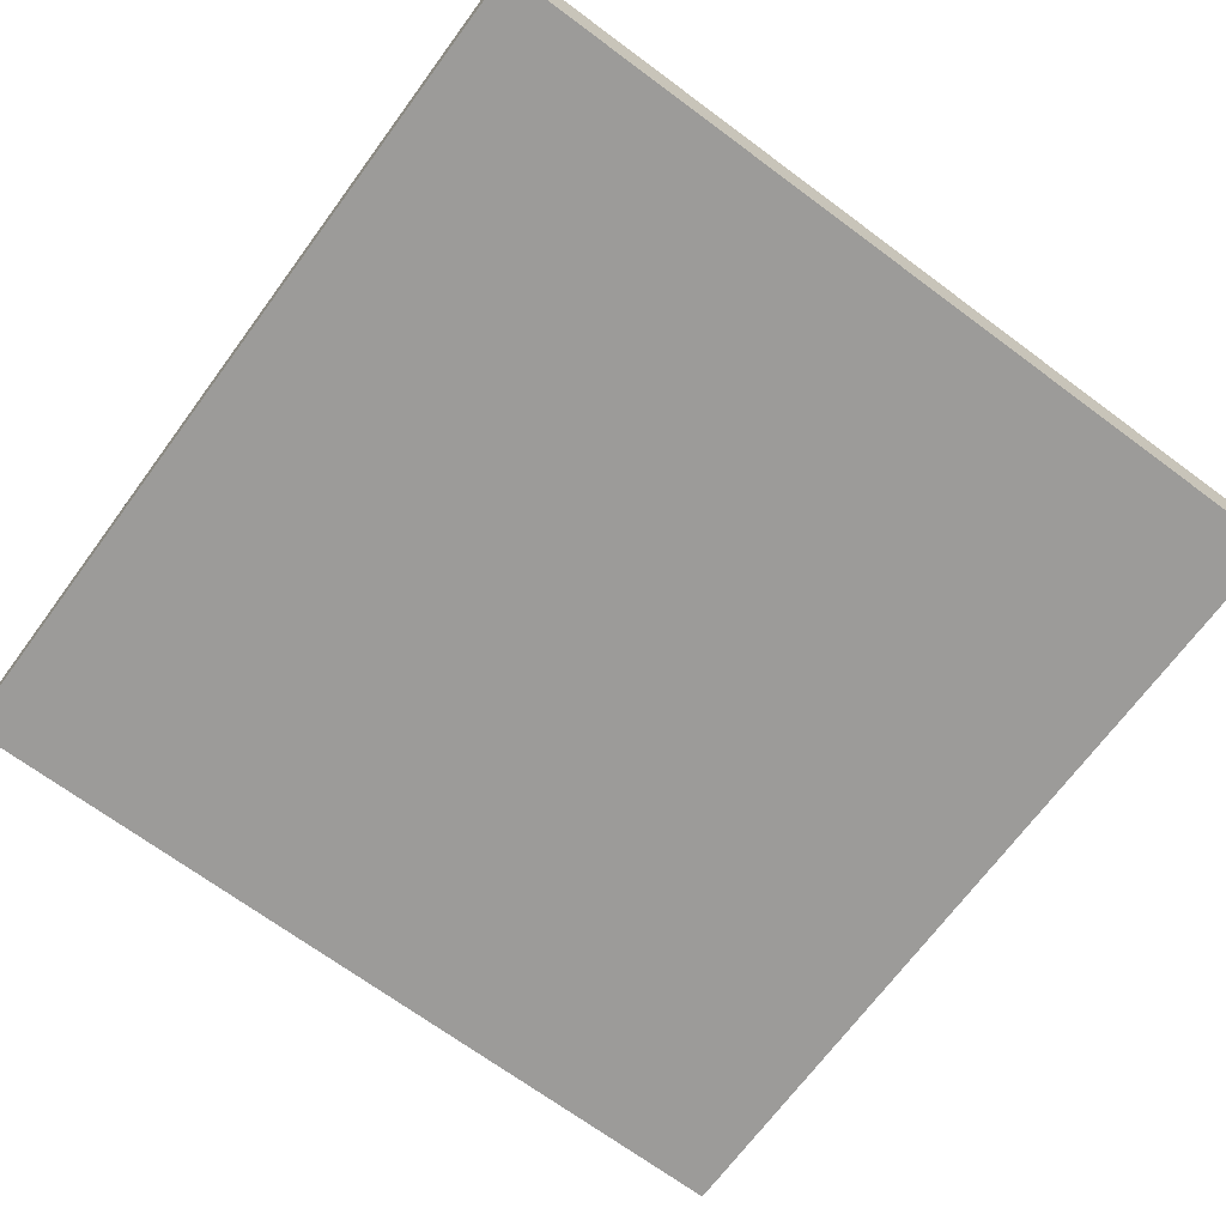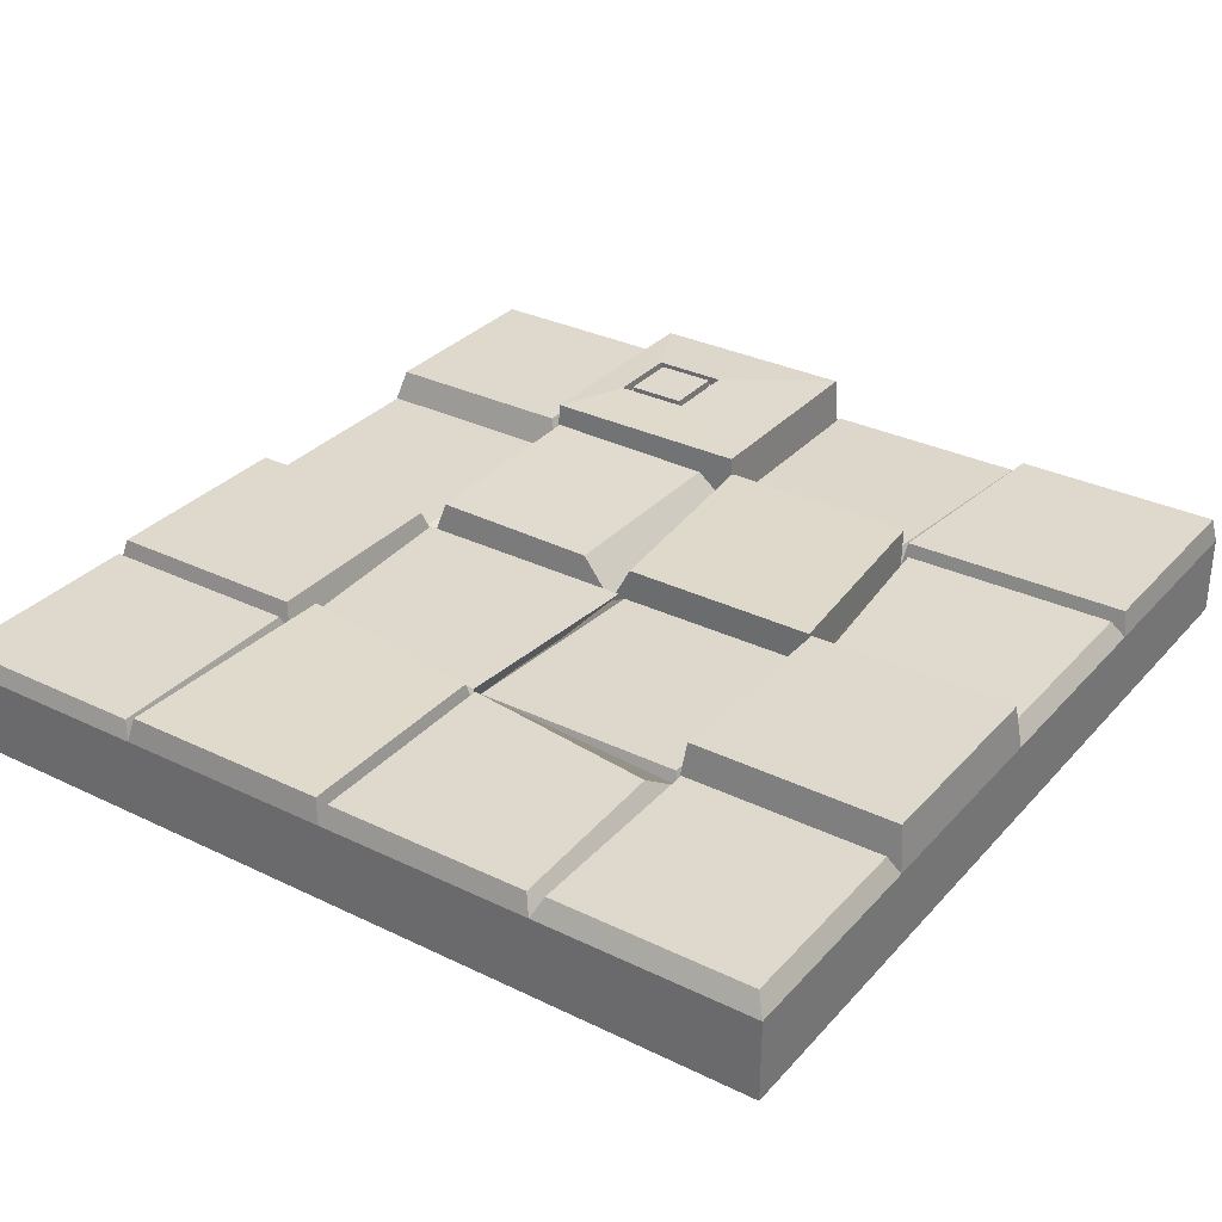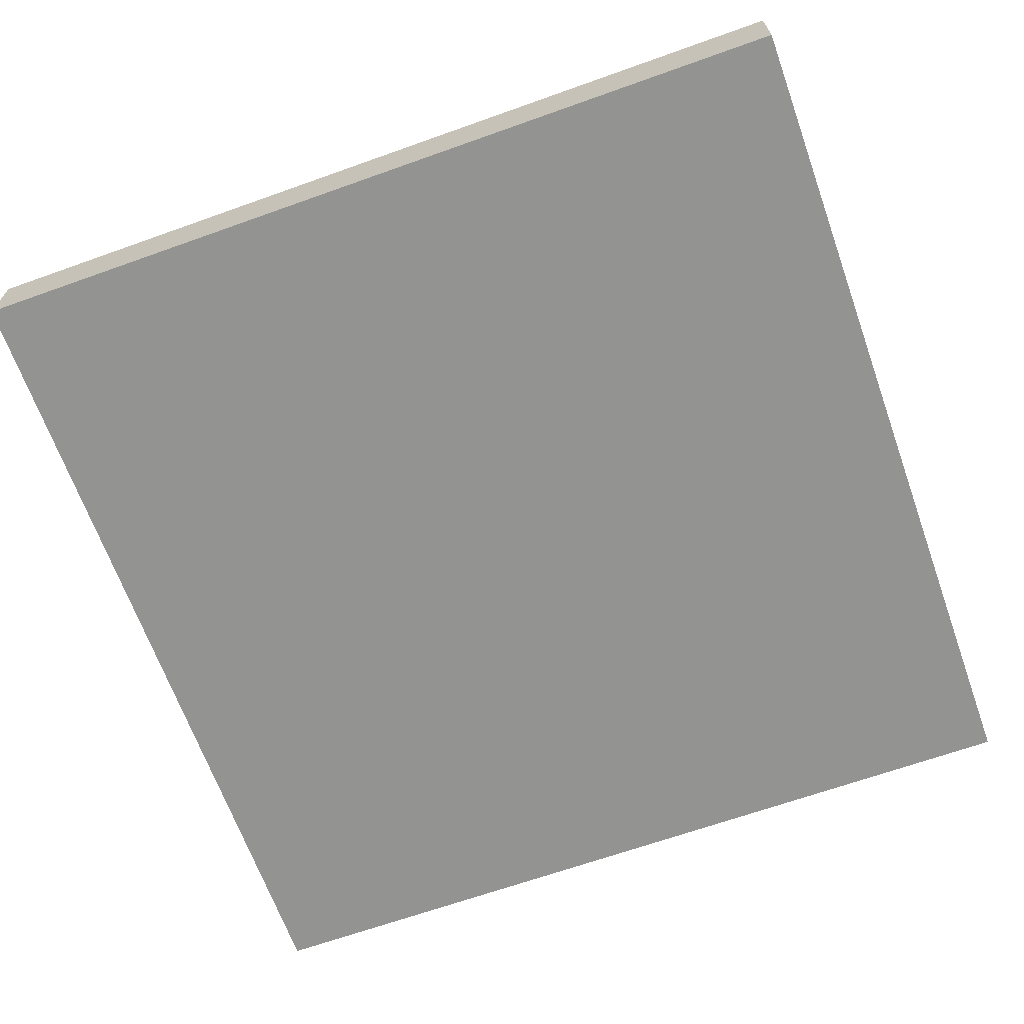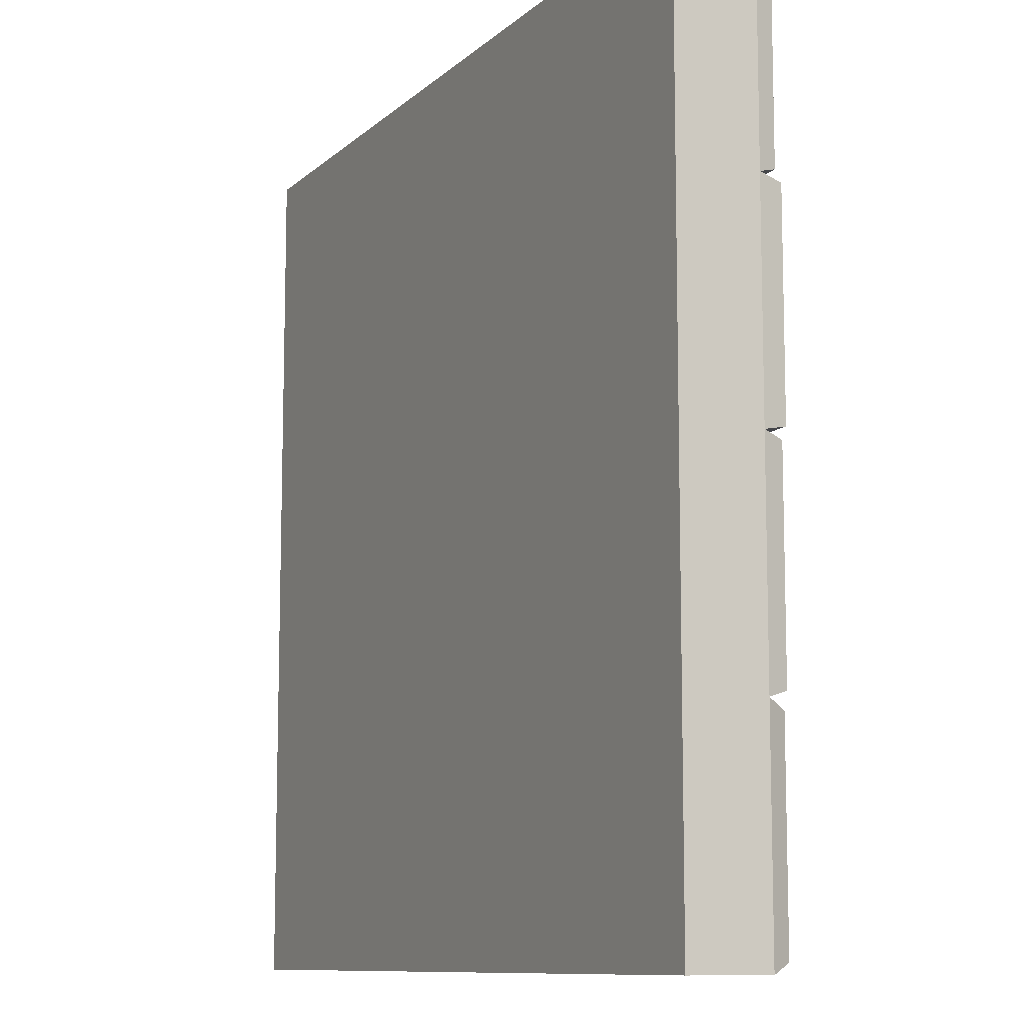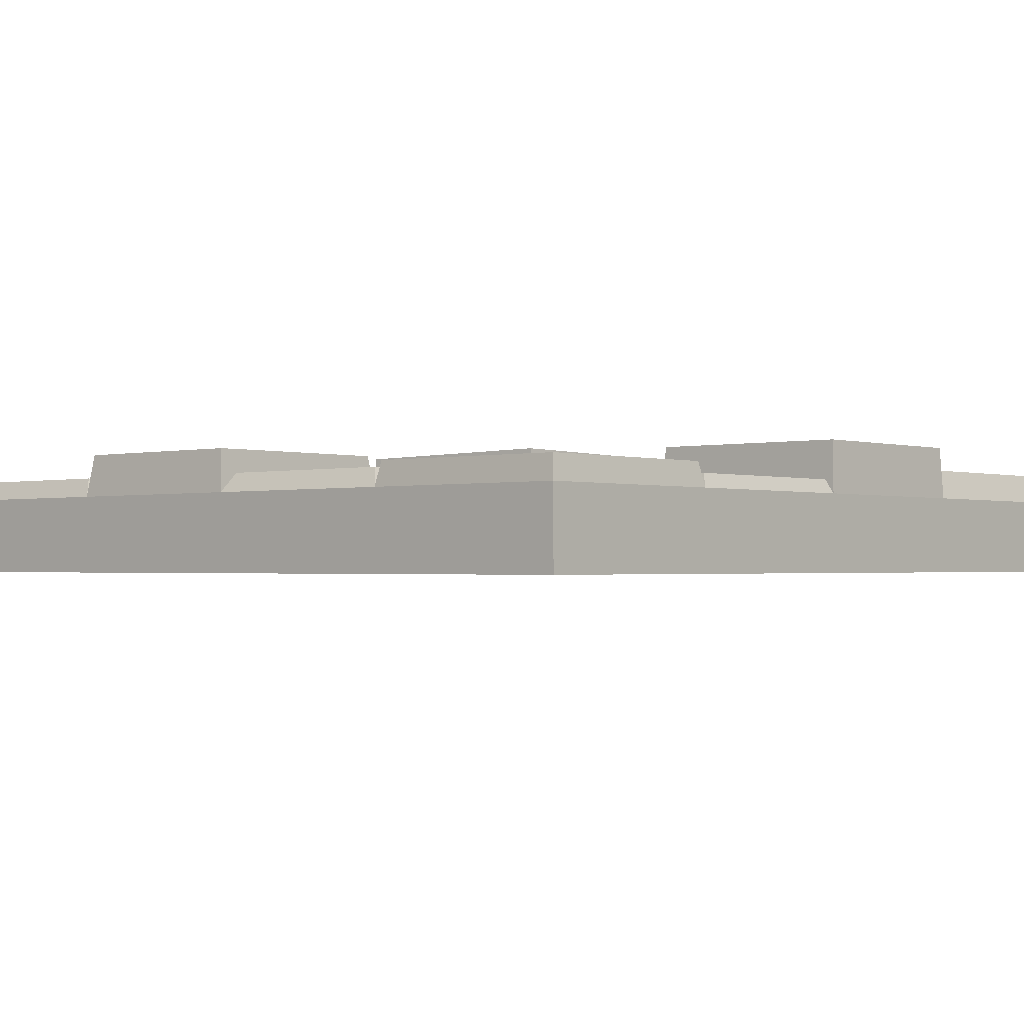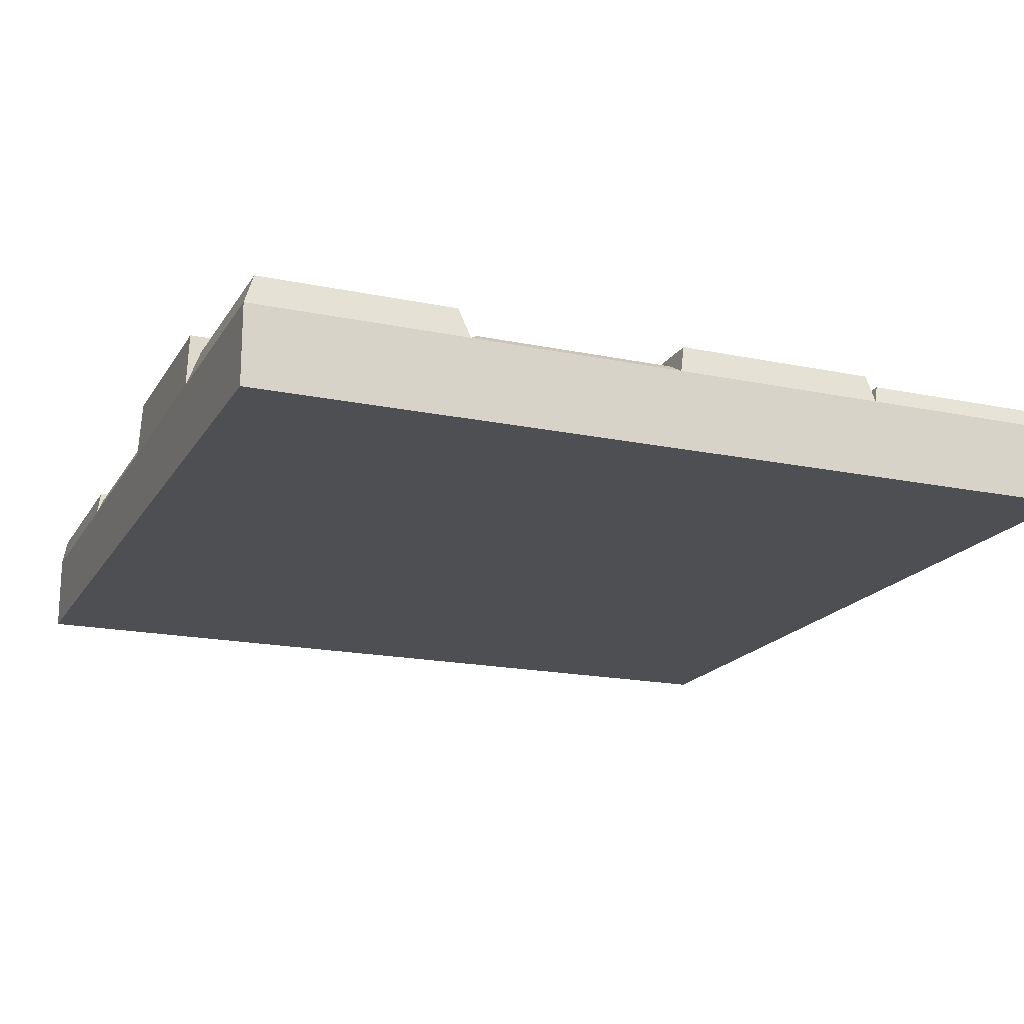
<metadata>
{"format":"obj","ext":"obj","renderer":"f3d","projection":"perspective","resolution":1024,"background":"white","views":[{"elev":-69.7,"azim":143.5,"up":"+Z"},{"elev":31.9,"azim":-55.7,"up":"+Z"},{"elev":-66.6,"azim":-160.3,"up":"+Z"},{"elev":-10.1,"azim":-116.5,"up":"+Y"},{"elev":-1.4,"azim":41.7,"up":"+Z"},{"elev":-18.1,"azim":157.9,"up":"+Z"}]}
</metadata>
<code>
o wall_Cube.019_Cube.020
v -1.95 0.8707 -0.01632
v -1 0.8707 -0.01632
v -1.025 0.8958 0.06359
v -1.925 0.8958 0.06359
v 0.8996 0.8707 -0.3677
v 0.8996 1.821 -0.3677
v 1.85 1.821 -0.3677
v 1.85 0.8707 -0.3677
v -1.95 0.8707 -0.3678
v -1.95 -0.07929 -0.3678
v -1.95 -0.07929 -0.01632
v 1.85 0.8707 -0.01632
v 1.85 -0.07929 -0.01632
v 1.85 -0.07929 -0.3677
v 0.8996 -1.979 -0.01632
v 0.8996 -1.979 -0.3677
v 1.85 -1.979 -0.3677
v 1.85 -1.979 -0.01632
v 0.8996 -1.029 -0.3677
v 0.8996 -0.07929 -0.3677
v 1.85 -1.029 -0.3677
v -1 -1.029 -0.3678
v -1 -0.07929 -0.3678
v -0.05036 -0.07929 -0.3678
v -0.05036 -1.029 -0.3678
v -1 0.8707 -0.3678
v -1 1.821 -0.3678
v -0.05036 1.821 -0.3678
v -0.05036 0.8707 -0.3678
v -1.95 -1.029 -0.01632
v -1.923 -1.002 0.07421
v -1.923 -0.1064 0.07421
v -0.05036 1.821 -0.01632
v -0.03927 0.8656 -0.0163
v -0.01546 0.9198 0.008713
v -0.01478 1.785 0.01188
v -0.03254 -0.06613 -0.03128
v -0.01958 0.0772 0.1355
v -0.0195 0.8106 0.1491
v 1.838 0.8588 0.223
v 1.838 -0.06732 0.223
v 1.85 1.821 -0.01632
v 0.8996 1.821 -0.01632
v 0.9455 1.79 0.1183
v 1.804 1.79 0.1183
v 0.8501 -0.9636 0.007717
v 0.806 -1.017 0.08981
v 0.8514 -1.931 0.06778
v 0.9194 -1.959 0.09174
v 0.8692 -0.9824 0.1161
v 0.8996 -0.07929 -0.01632
v 0.9255 -0.1051 0.04533
v 1.824 -0.1051 0.04533
v -1 -1.979 -0.01632
v -1 -1.029 -0.01632
v -1.042 -1.071 0.07109
v -1.042 -1.937 0.07109
v -0.9757 -1.955 0.1768
v -0.9757 -1.054 0.1768
v -1 -0.07929 -0.01632
v -0.9821 -1.011 0.03461
v -0.9821 -0.09757 0.03461
v -1.95 -1.029 -0.3678
v -1.95 -1.979 -0.3678
v -1.95 -1.979 -0.01632
v -1.95 1.821 -0.3678
v -1 -1.979 -0.3678
v -0.05036 -1.979 -0.3678
v 1.85 -1.029 -0.01632
v -0.05036 -1.979 -0.01632
v -1 1.821 -0.01632
v -1.95 1.821 -0.01632
v -0.9199 0.7861 0.1131
v -1.023 -0.05644 0.08859
v -0.06633 0.861 0.04478
v -0.05489 -0.1224 0.0334
v -0.07796 1.793 0.1071
v -0.07811 0.9013 0.1064
v 1.83 -1.959 0.09174
v 1.83 -1.049 0.09174
v -0.05325 -1.033 -0.01672
v -0.05332 -1.035 0.1611
v -0.03003 -0.1593 0.1463
v 0.8933 -0.08567 0.1624
v 0.8508 -0.9666 0.183
v -0.07503 -1.955 0.1768
v -0.08028 -1.06 0.1761
v 1.527 0.7089 0.2323
v 1.527 0.3852 0.2323
v 0.9116 -0.06732 0.223
v 0.8992 0.8795 -0.01839
v 0.9116 0.8591 0.2229
v -0.9728 1.793 0.1071
v -0.9728 0.8983 0.1071
v -0.8814 0.7933 0.07067
v -0.9847 -0.06362 0.04619
v 0.8641 1.785 0.01188
v 0.8634 0.9198 0.008713
v 1.804 0.9314 0.1183
v 0.9455 0.9314 0.1183
v 0.8425 0.8135 0.1645
v 0.8318 0.04845 0.1593
v -0.07212 -1.015 0.03413
v -0.05795 -0.154 0.02233
v -1.124 -0.9637 0.05616
v -1.028 -0.1064 0.07421
v -1.908 -1.071 0.07109
v -1.908 -1.937 0.07109
v -1.928 0.8479 0.08859
v -1.928 -0.05644 0.08859
v -1.025 1.796 0.06359
v -1.925 1.796 0.06359
v 1.824 -1.003 0.04533
v 0.8718 -0.9322 0.07138
v -0.002105 -1.931 0.06778
v -0.01426 -1.093 0.06608
v 1.492 0.4197 0.2323
v 1.237 0.4197 0.2323
v 1.237 0.4197 0.1911
v 1.492 0.4197 0.1911
v 1.203 0.3852 0.2323
v 1.203 0.7089 0.2323
v 1.492 0.6745 0.2323
v 1.237 0.6745 0.2323
v 1.527 0.7089 0.1911
v 1.527 0.3852 0.1911
v 1.237 0.6745 0.1911
v 1.203 0.7089 0.1911
v 1.492 0.6745 0.1911
v 1.203 0.3852 0.1911
f 1 2 3 4
f 5 6 7 8
f 1 9 10 11
f 8 12 13 14
f 15 16 17 18
f 19 20 14 21
f 22 23 24 25
f 26 27 28 29
f 11 30 31 32
f 33 34 35 36
f 34 37 38 39
f 13 12 40 41
f 42 43 44 45
f 15 46 47 48
f 46 15 49 50
f 13 51 52 53
f 54 55 56 57
f 55 54 58 59
f 60 55 61 62
f 30 63 64 65
f 11 10 63 30
f 23 26 29 24
f 10 9 26 23
f 9 66 27 26
f 67 22 25 68
f 64 63 22 67
f 63 10 23 22
f 16 19 21 17
f 21 69 18 17
f 14 13 69 21
f 67 68 70 54
f 65 64 67 54
f 71 33 28 27
f 66 72 71 27
f 6 43 42 7
f 7 42 12 8
f 20 5 8 14
f 72 66 9 1
f 60 2 73 74
f 37 34 75 76
f 34 33 77 78
f 79 80 50 49
f 18 69 80 79
f 69 46 50 80
f 15 18 79 49
f 37 81 82 83
f 46 51 84 85
f 86 87 59 58
f 54 70 86 58
f 81 55 59 87
f 70 81 87 86
f 41 40 88 89
f 51 13 41 90
f 91 51 90 92
f 12 91 92 40
f 78 77 93 94
f 33 71 93 77
f 71 2 94 93
f 2 34 78 94
f 76 75 95 96
f 2 60 96 95
f 60 37 76 96
f 34 2 95 75
f 91 43 97 98
f 99 45 44 100
f 12 42 45 99
f 43 91 100 44
f 91 12 99 100
f 51 91 101 102
f 103 104 62 61
f 81 37 104 103
f 55 81 103 61
f 37 60 62 104
f 105 106 32 31
f 30 55 105 31
f 55 60 106 105
f 60 11 32 106
f 57 56 107 108
f 65 54 57 108
f 55 30 107 56
f 30 65 108 107
f 74 73 109 110
f 2 1 109 73
f 1 11 110 109
f 11 60 74 110
f 3 111 112 4
f 72 1 4 112
f 2 71 111 3
f 71 72 112 111
f 113 53 52 114
f 51 46 114 52
f 69 13 53 113
f 46 69 113 114
f 81 70 115 116
f 117 118 119 120
f 92 90 121 122
f 90 41 89 121
f 40 92 122 88
f 117 123 124 118
f 89 88 125 126
f 118 124 127 119
f 88 122 128 125
f 125 128 127 129
f 126 125 129 120
f 128 130 119 127
f 130 126 120 119
f 122 121 130 128
f 121 89 126 130
f 124 123 129 127
f 123 117 120 129
f 70 15 48 115
f 46 81 116 47
f 47 116 115 48
f 91 34 39 101
f 37 51 102 38
f 101 39 38 102
f 34 91 98 35
f 43 33 36 97
f 97 36 35 98
f 81 46 85 82
f 84 83 82 85
f 28 6 5 29
f 29 5 20 24
f 15 70 68 16
f 6 28 33 43
f 24 20 19 25
f 25 19 16 68
f 51 37 83 84

</code>
